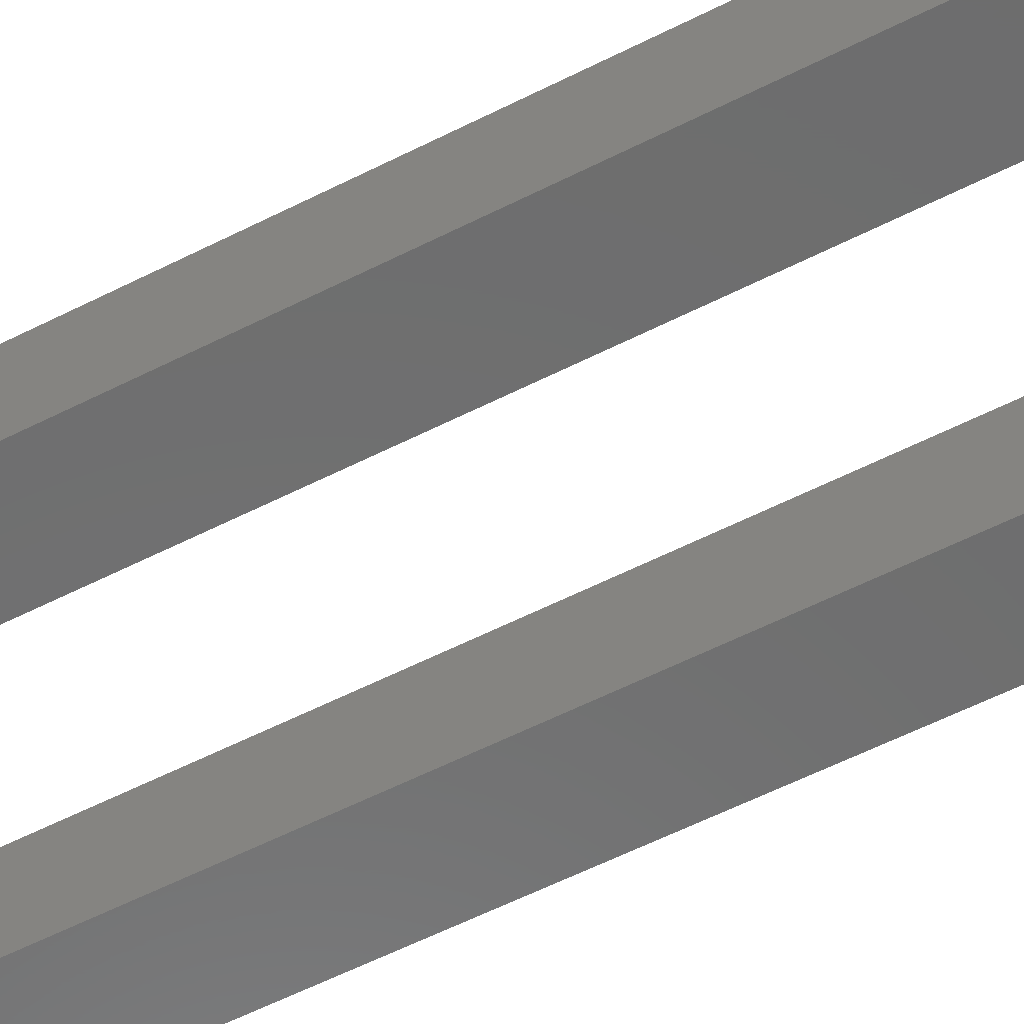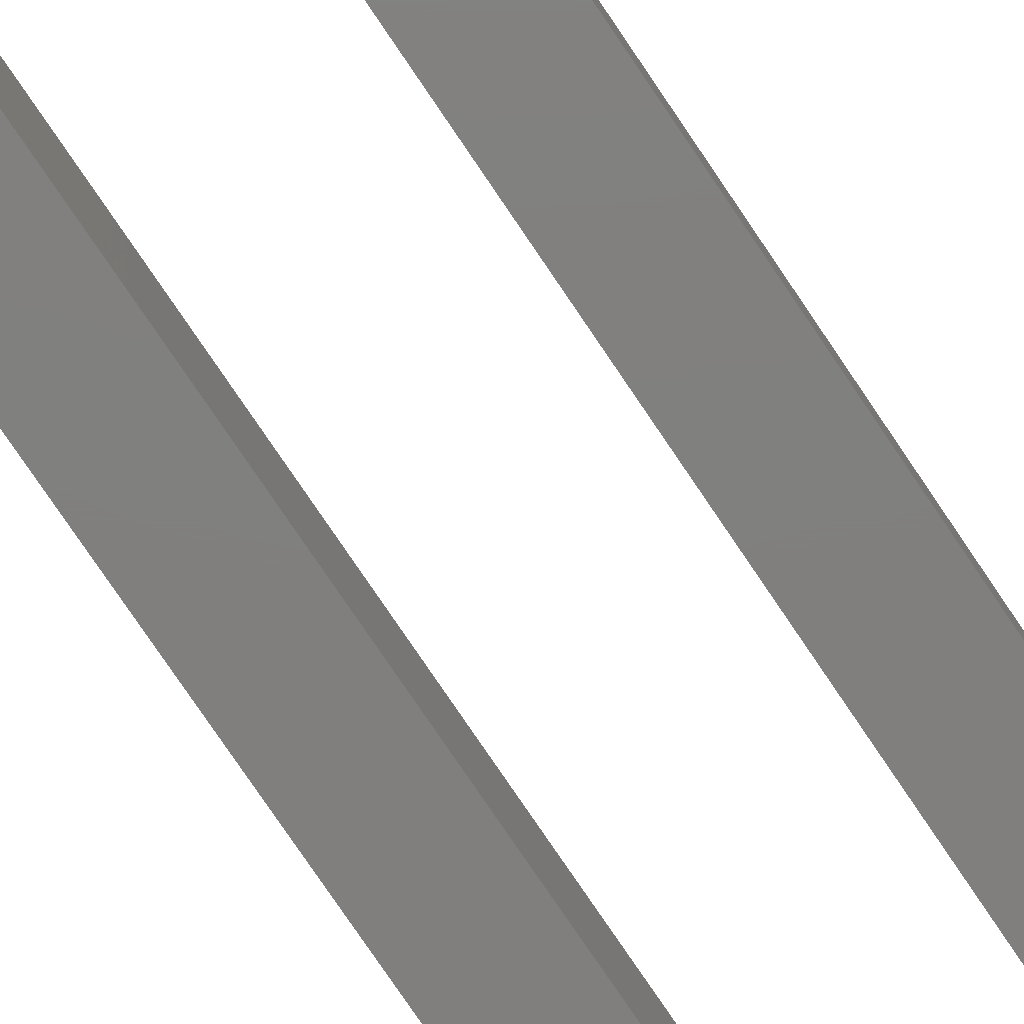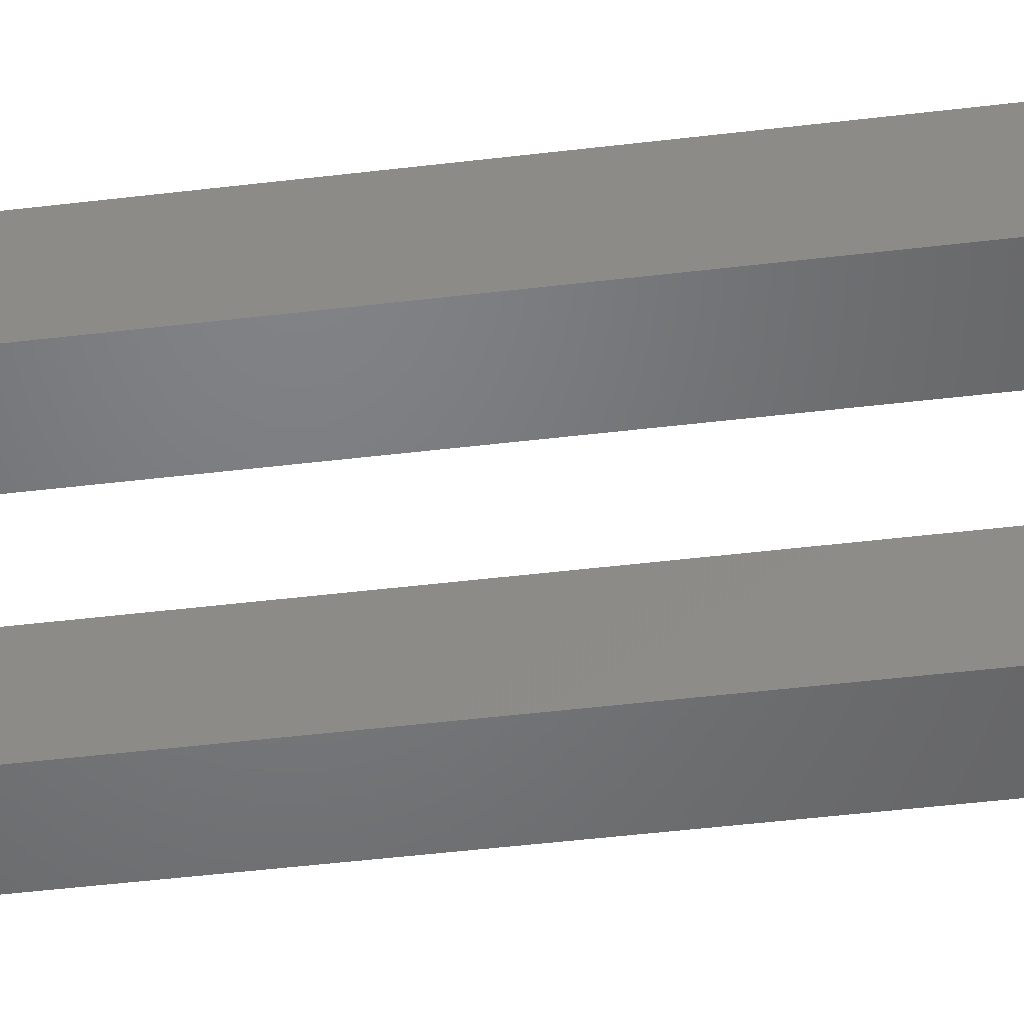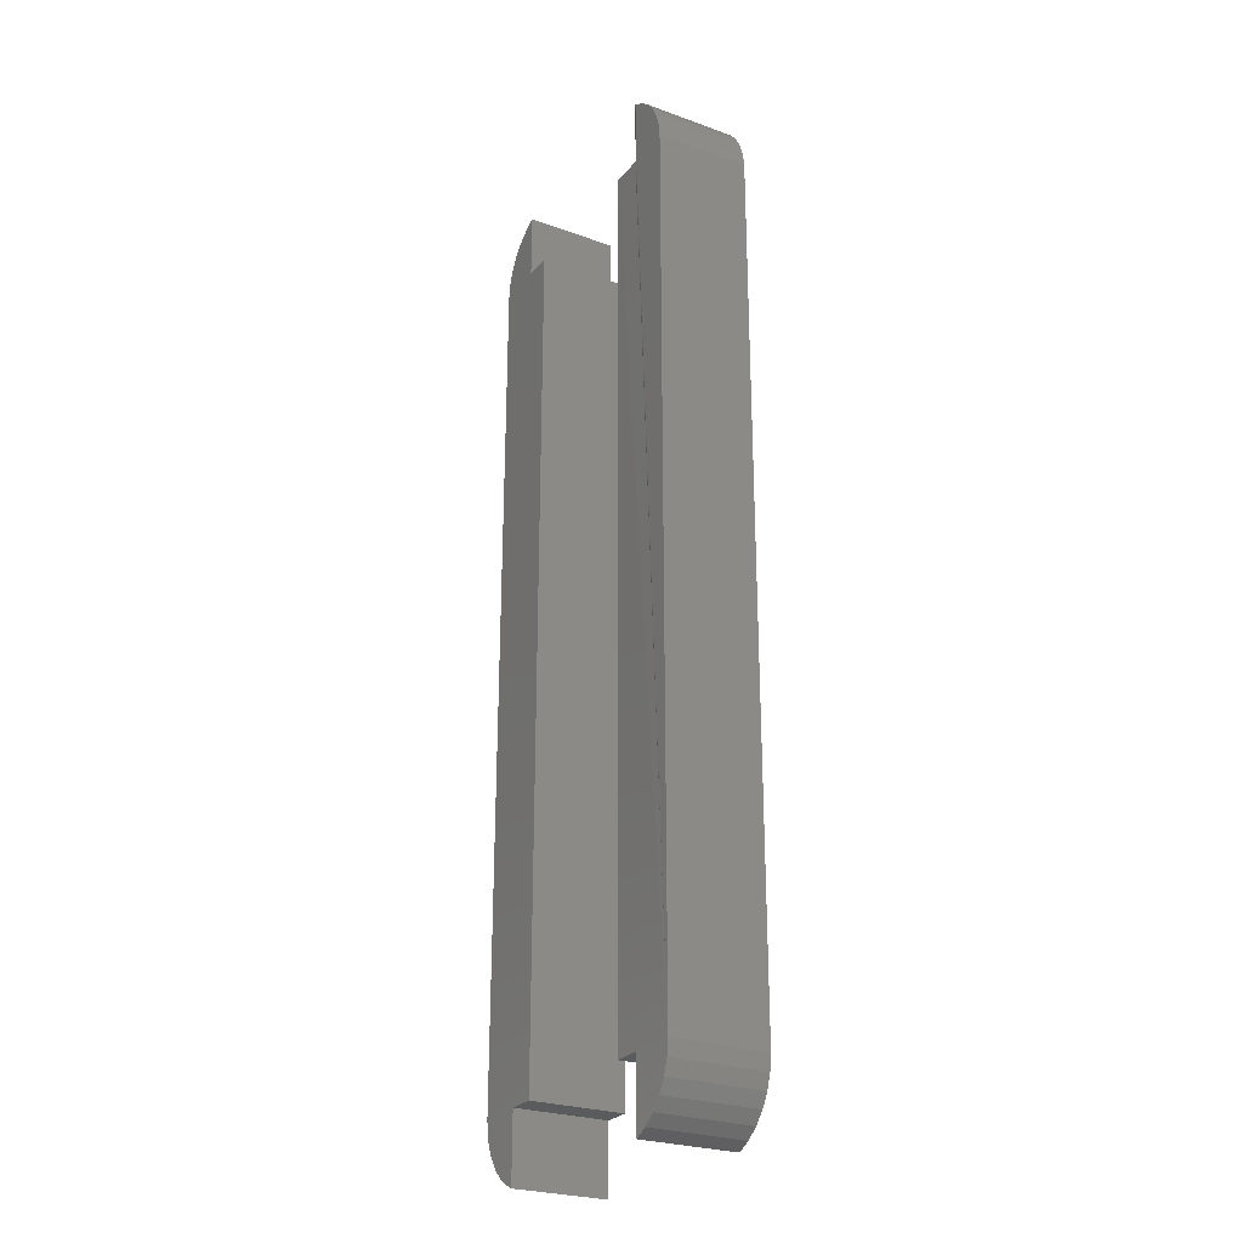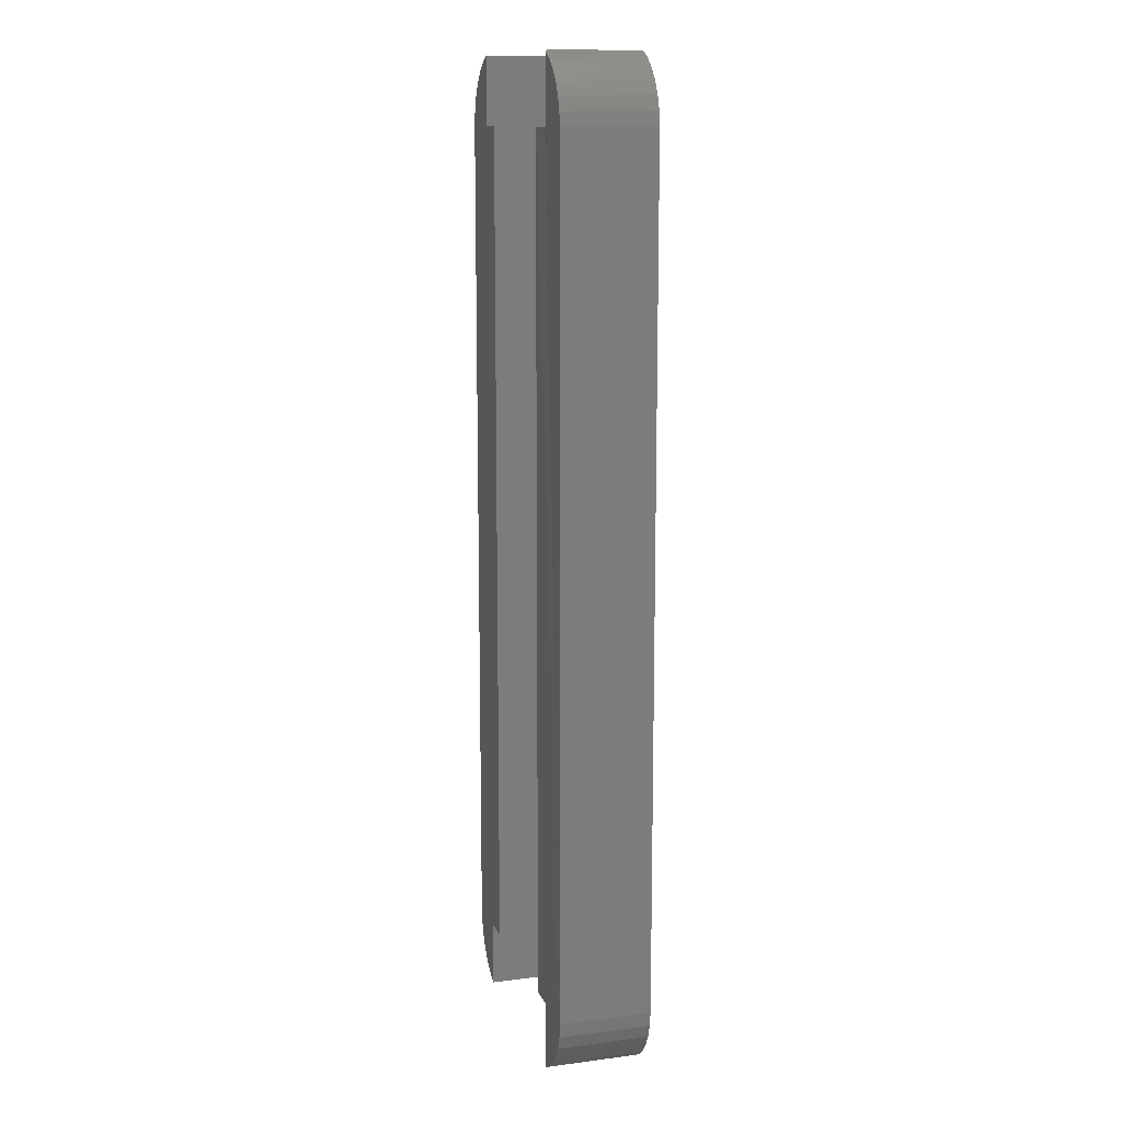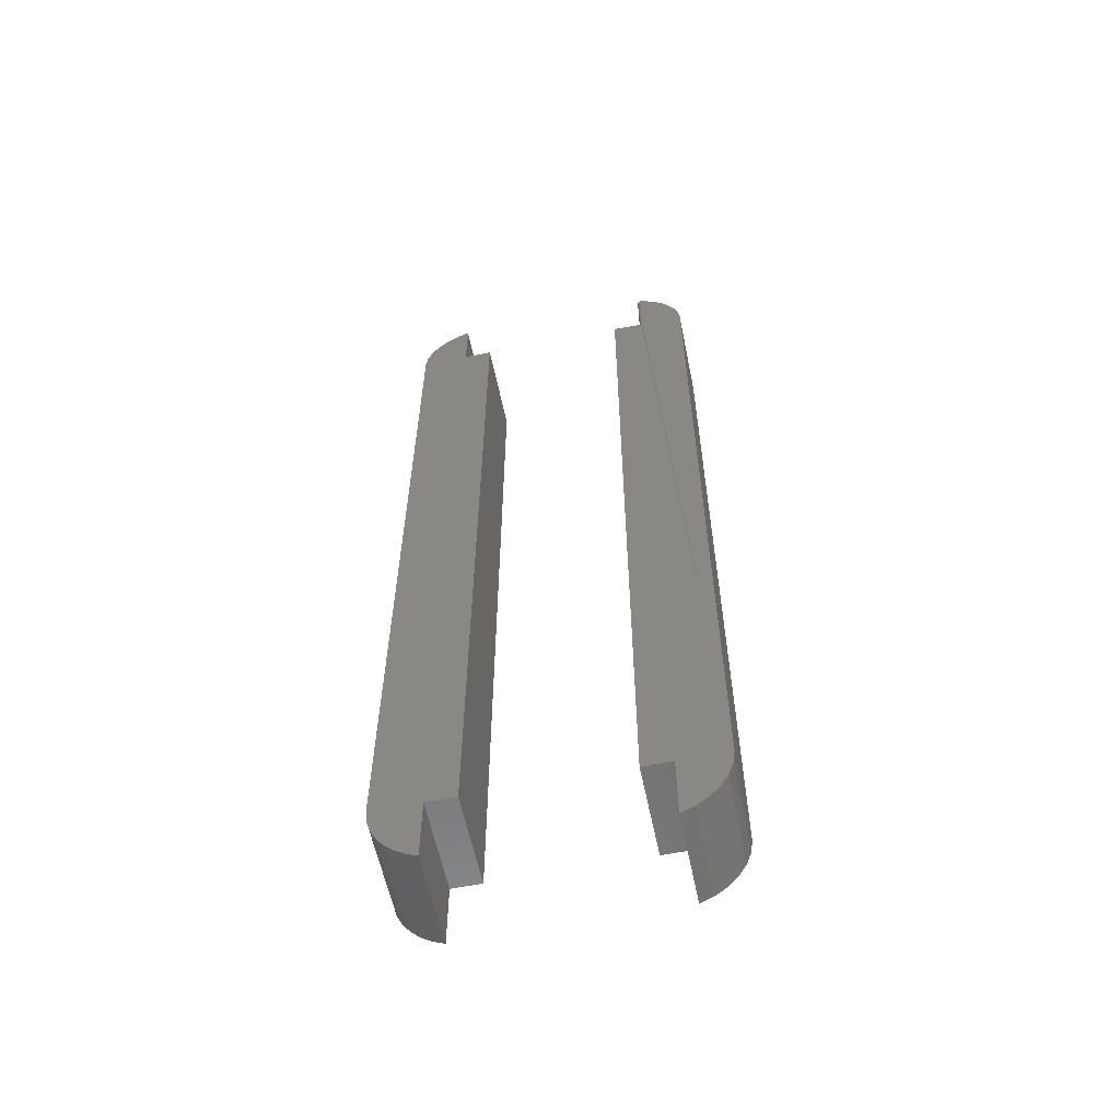
<metadata>
{"format":"stl","ext":"stl","renderer":"f3d","projection":"perspective","resolution":1024,"background":"white","views":[{"elev":-59.5,"azim":117.4,"up":"+Y"},{"elev":-79.7,"azim":-145.8,"up":"+Y"},{"elev":-50.5,"azim":-82.6,"up":"+Y"},{"elev":-26.0,"azim":-119.8,"up":"+Z"},{"elev":12.6,"azim":-106.6,"up":"+Z"},{"elev":-59.1,"azim":-168.4,"up":"+Z"}]}
</metadata>
<code>
# stl→obj: 87 verts, 166 faces
v 0.1611 -0.07031 0.6475
v 0.1172 -0.07031 0.6475
v 0.1172 -0.07031 -0.6406
v 0.1611 -0.07031 -0.6406
v 0.2343 -0.07031 0.6475
v 0.2314 -0.07031 0.6696
v 0.2243 -0.07031 0.6906
v 0.2132 -0.07031 0.7099
v 0.1986 -0.07031 0.7266
v 0.181 -0.07031 0.7401
v 0.1611 -0.07031 0.75
v 0.1611 -0.07031 -0.7431
v 0.1784 -0.07031 -0.735
v 0.1941 -0.07031 -0.7242
v 0.2077 -0.07031 -0.7107
v 0.2188 -0.07031 -0.6952
v 0.2271 -0.07031 -0.678
v 0.2323 -0.07031 -0.6596
v 0.2343 -0.07031 -0.6406
v 0.1611 0.07031 0.6475
v 0.1611 0.07031 0.75
v 0.181 0.07031 0.7401
v 0.1986 0.07031 0.7266
v 0.2132 0.07031 0.7099
v 0.2243 0.07031 0.6906
v 0.2314 0.07031 0.6696
v 0.2343 0.07031 0.6475
v 0.1611 0.07031 -0.6406
v 0.1172 0.07031 -0.6406
v 0.1172 0.07031 0.6475
v 0.2343 0.07031 -0.6406
v 0.2323 0.07031 -0.6596
v 0.2271 0.07031 -0.678
v 0.2188 0.07031 -0.6952
v 0.2077 0.07031 -0.7107
v 0.1941 0.07031 -0.7242
v 0.1784 0.07031 -0.735
v 0.1611 0.07031 -0.7431
v -0.1095 -0.07031 -0.6406
v -0.1095 0.07031 -0.6406
v -0.1095 -0.07031 0.6475
v -0.1095 0.07031 0.6475
v -0.1534 0.07031 -0.6406
v -0.2266 0.07031 -0.6406
v -0.2266 0.07031 0.6475
v -0.1612 0.07031 0.6475
v -0.1597 0.07016 0.6475
v -0.1582 0.06972 0.6475
v -0.1568 0.069 0.6475
v -0.2237 0.07031 -0.6627
v -0.224 0.07031 0.6682
v -0.2177 0.07031 0.688
v -0.2079 0.07031 0.7064
v -0.1949 0.07031 0.7226
v -0.1792 0.07031 0.7362
v -0.1612 0.07031 0.7467
v -0.1534 0.07031 -0.7431
v -0.1733 0.07031 -0.7332
v -0.1909 0.07031 -0.7197
v -0.2055 0.07031 -0.703
v -0.2166 0.07031 -0.6837
v -0.2237 -0.07031 0.6696
v -0.2166 -0.07031 0.6906
v -0.2055 -0.07031 0.7099
v -0.1909 -0.07031 0.7266
v -0.1534 0.0625 0.75
v -0.1537 0.06481 0.7499
v -0.1548 0.06703 0.7494
v -0.1534 -0.07031 0.75
v -0.1566 0.06879 0.7487
v -0.1588 0.06992 0.7478
v -0.1733 -0.07031 0.7401
v -0.2266 -0.07031 0.6475
v -0.1534 -0.07031 0.6475
v -0.1534 0.0625 0.6475
v -0.1557 0.06802 0.6475
v -0.1547 0.06684 0.6475
v -0.154 0.06549 0.6475
v -0.1535 0.06402 0.6475
v -0.1534 -0.07031 -0.7431
v -0.1733 -0.07031 -0.7332
v -0.1909 -0.07031 -0.7197
v -0.2055 -0.07031 -0.703
v -0.2166 -0.07031 -0.6837
v -0.2237 -0.07031 -0.6627
v -0.2266 -0.07031 -0.6406
v -0.1534 -0.07031 -0.6406
f 1 2 3
f 1 3 4
f 1 4 5
f 1 5 6
f 1 6 7
f 1 7 8
f 1 8 9
f 1 9 10
f 1 10 11
f 4 12 13
f 4 13 14
f 4 14 15
f 4 15 16
f 4 16 17
f 4 17 18
f 4 18 19
f 4 19 5
f 20 21 22
f 20 22 23
f 20 23 24
f 20 24 25
f 20 25 26
f 20 26 27
f 20 27 28
f 20 28 29
f 20 29 30
f 28 27 31
f 28 31 32
f 28 32 33
f 28 33 34
f 28 34 35
f 28 35 36
f 28 36 37
f 28 37 38
f 2 30 3
f 3 30 29
f 20 30 1
f 1 30 2
f 11 21 1
f 1 21 20
f 21 11 22
f 22 11 10
f 22 10 23
f 23 10 9
f 23 9 24
f 24 9 8
f 24 8 25
f 25 8 7
f 25 7 26
f 26 7 6
f 26 6 27
f 27 6 5
f 19 31 5
f 5 31 27
f 31 19 32
f 32 19 18
f 32 18 33
f 33 18 17
f 33 17 34
f 34 17 16
f 34 16 35
f 35 16 15
f 35 15 36
f 36 15 14
f 36 14 37
f 37 14 13
f 37 13 38
f 38 13 12
f 4 28 12
f 12 28 38
f 29 28 3
f 3 28 4
f 39 40 41
f 41 40 42
f 40 43 42
f 44 45 46
f 44 46 47
f 44 47 48
f 44 48 49
f 44 49 42
f 44 42 43
f 44 43 50
f 46 45 51
f 46 51 52
f 46 52 53
f 46 53 54
f 46 54 55
f 46 55 56
f 43 57 58
f 43 58 59
f 43 59 60
f 43 60 61
f 43 61 50
f 62 63 52
f 53 52 63
f 63 64 53
f 54 53 64
f 64 65 54
f 55 54 65
f 66 67 68
f 69 66 68
f 69 68 70
f 69 70 71
f 72 69 71
f 72 71 56
f 72 56 55
f 72 55 65
f 45 73 51
f 51 73 62
f 51 62 52
f 74 75 69
f 69 75 66
f 42 49 76
f 42 76 77
f 42 77 78
f 42 78 79
f 42 79 75
f 42 75 74
f 42 74 41
f 57 80 58
f 58 80 81
f 58 81 59
f 59 81 82
f 59 82 60
f 60 82 83
f 60 83 61
f 61 83 84
f 61 84 50
f 50 84 85
f 50 85 44
f 44 85 86
f 46 71 47
f 46 56 71
f 76 49 70
f 70 68 76
f 76 68 77
f 77 68 67
f 77 67 78
f 70 49 71
f 71 49 48
f 71 48 47
f 66 75 67
f 67 75 79
f 67 79 78
f 41 87 39
f 74 69 72
f 74 72 65
f 74 65 64
f 74 64 63
f 74 63 62
f 74 62 73
f 74 73 86
f 74 86 87
f 74 87 41
f 87 86 85
f 87 85 84
f 87 84 83
f 87 83 82
f 87 82 81
f 87 81 80
f 73 45 86
f 86 45 44
f 43 40 87
f 87 40 39
f 80 57 87
f 87 57 43

</code>
